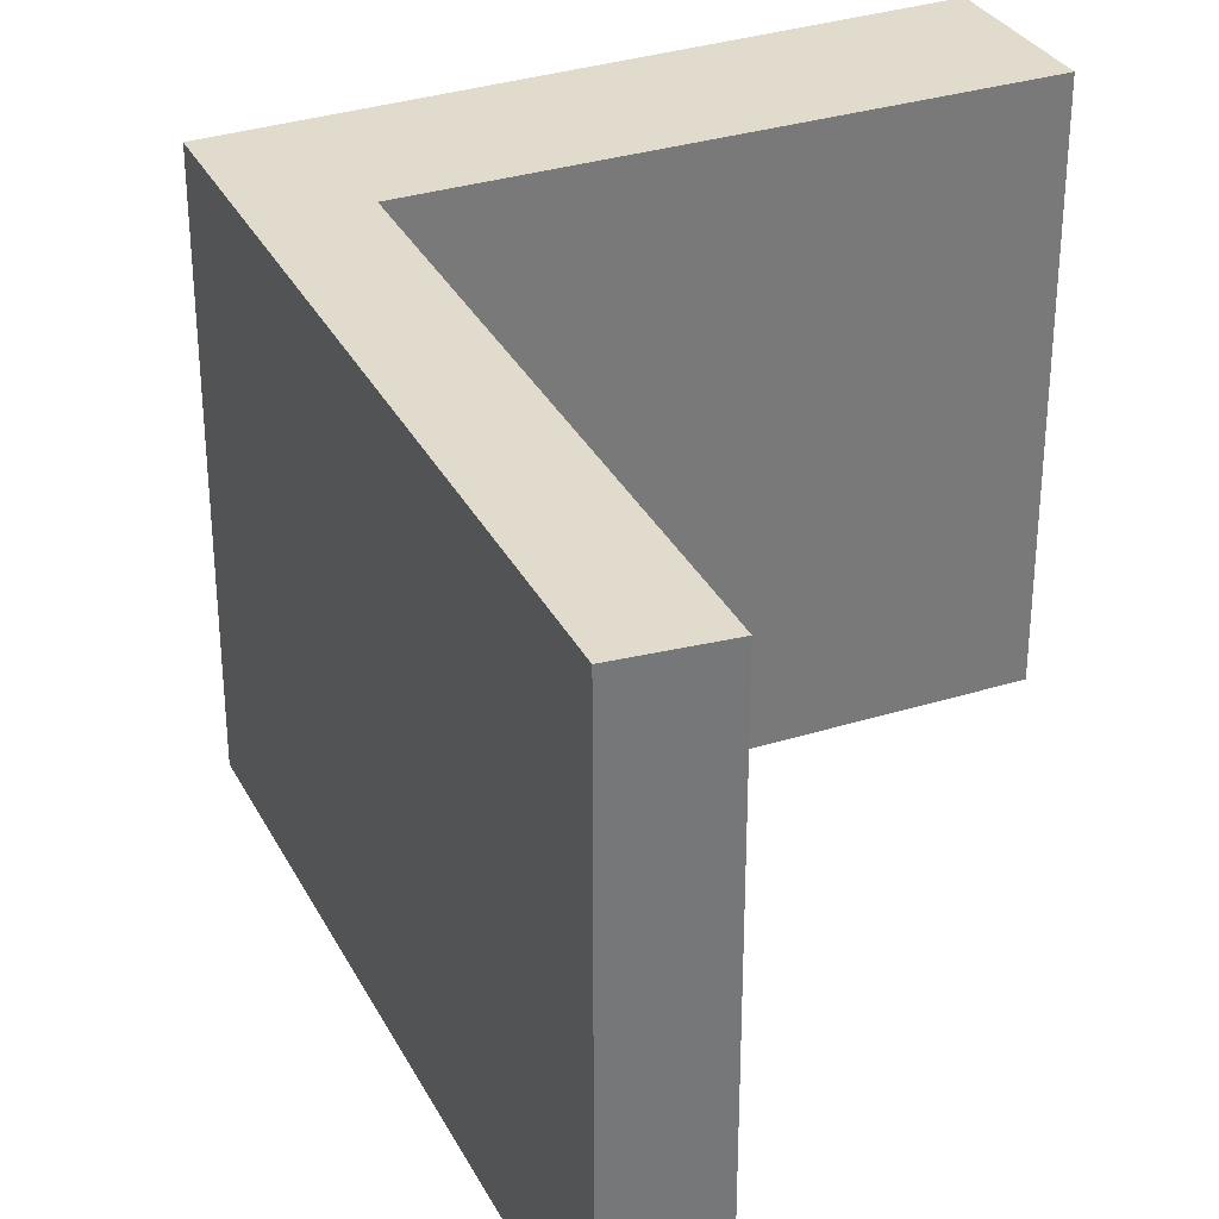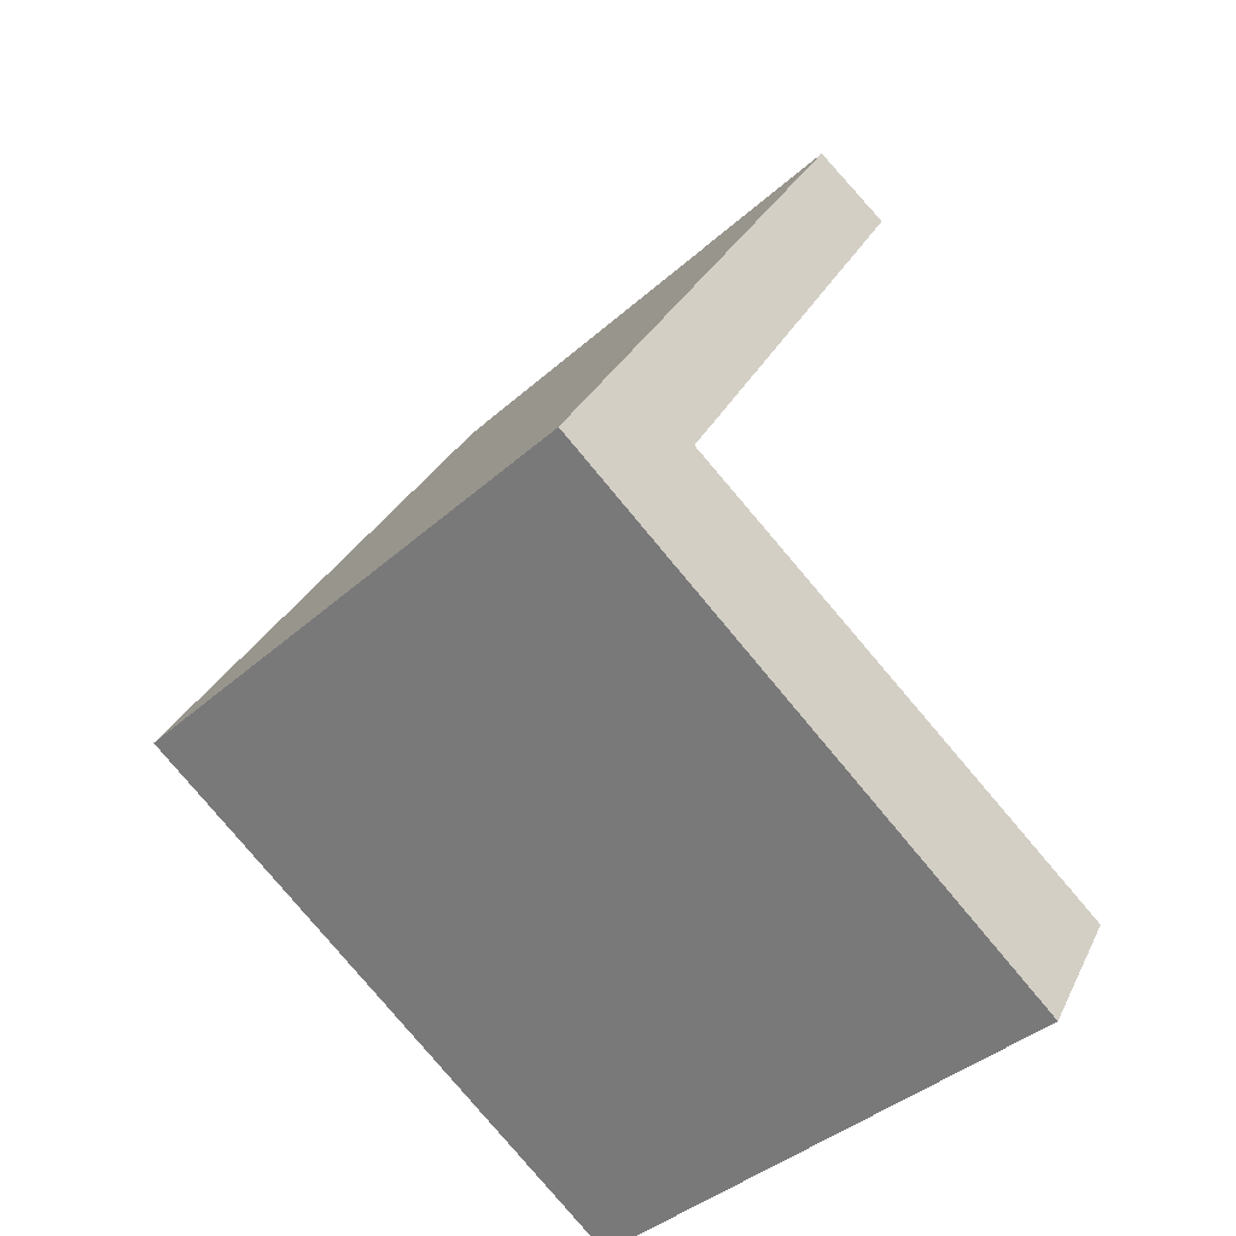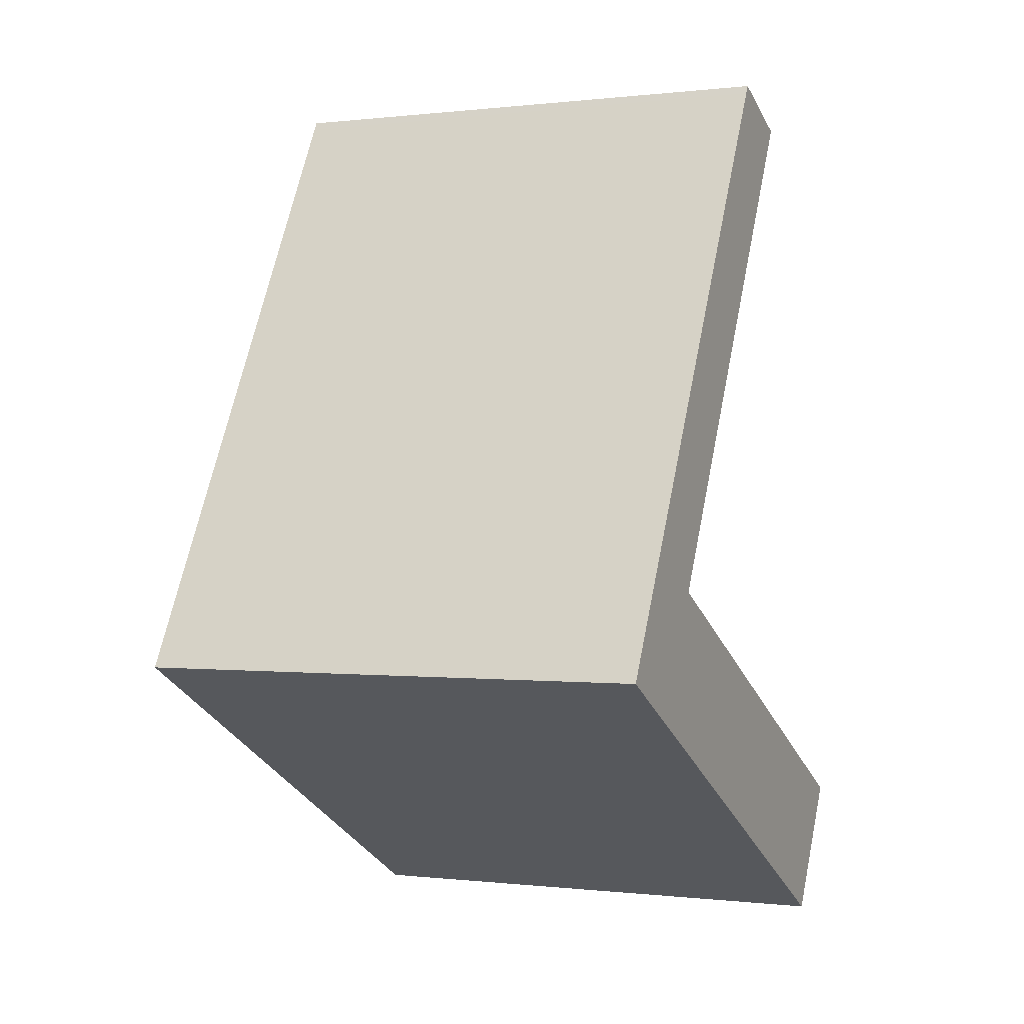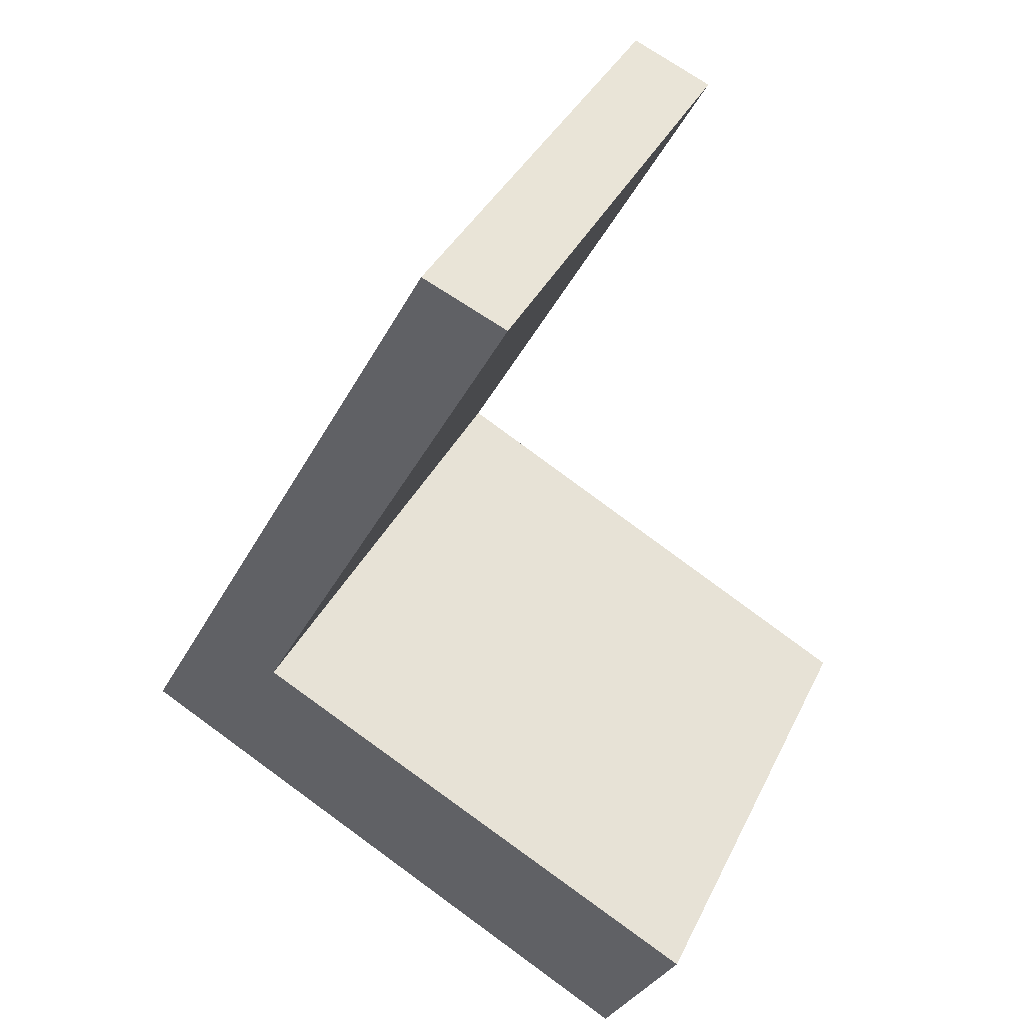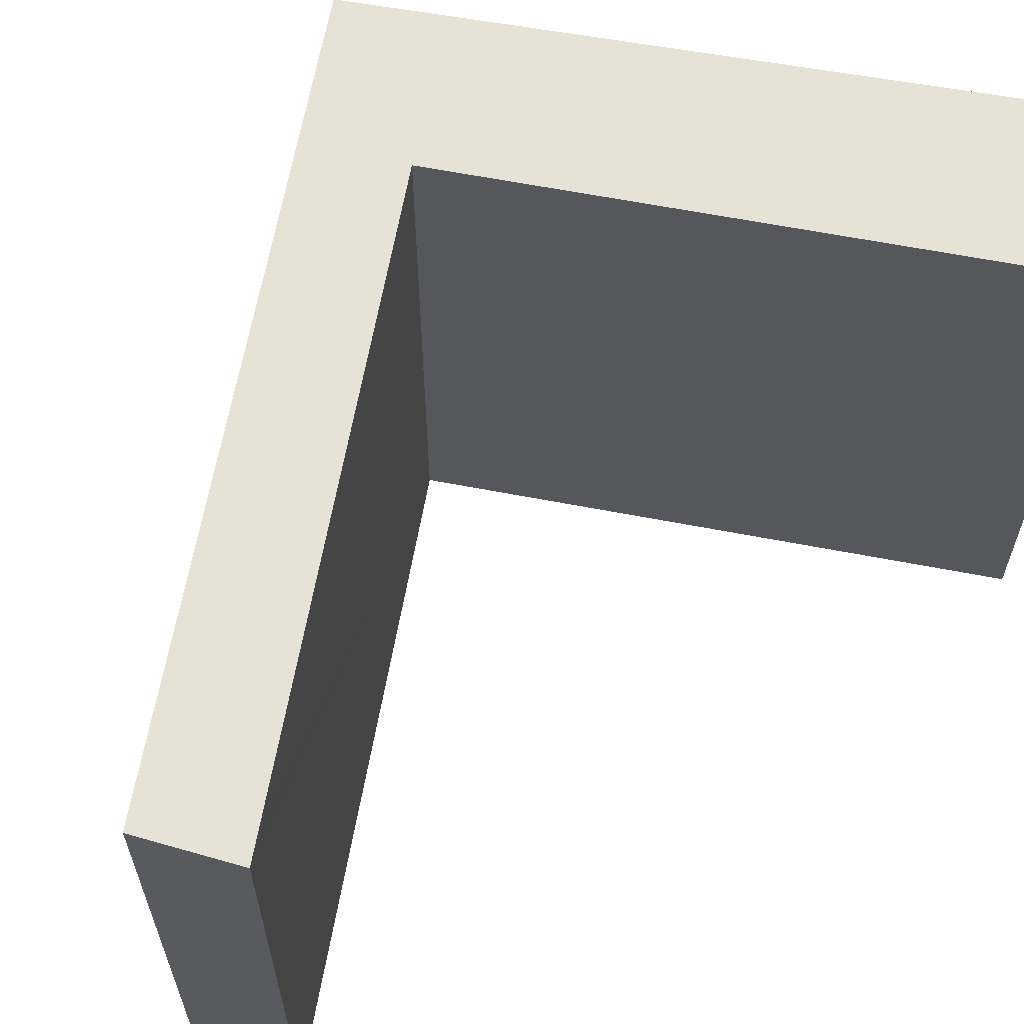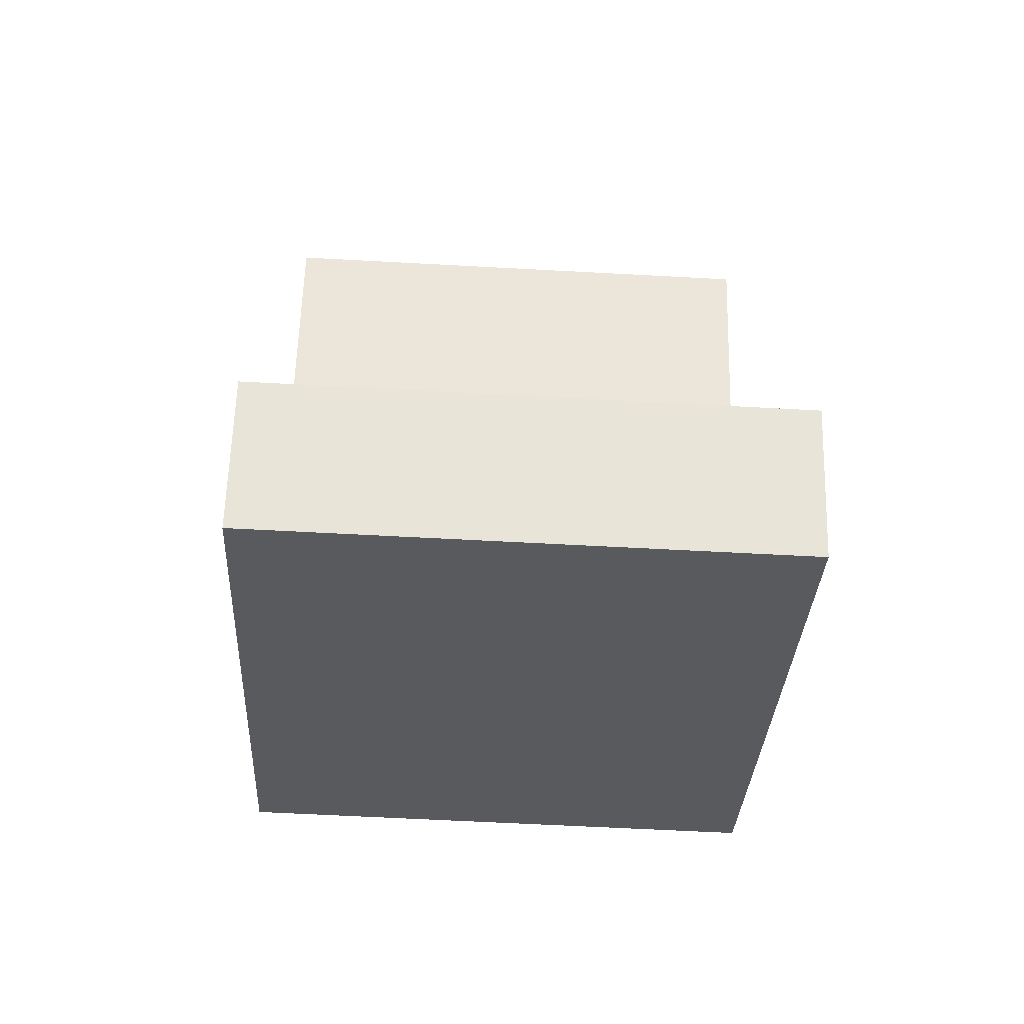
<metadata>
{"format":"obj","ext":"obj","renderer":"f3d","projection":"perspective","resolution":1024,"background":"white","views":[{"elev":33.2,"azim":4.7,"up":"+Y"},{"elev":-41.2,"azim":-43.0,"up":"+Z"},{"elev":-0.1,"azim":-65.8,"up":"+Z"},{"elev":37.5,"azim":23.7,"up":"+Z"},{"elev":63.7,"azim":38.8,"up":"+Y"},{"elev":-60.3,"azim":86.8,"up":"+Z"}]}
</metadata>
<code>
v  3.108 3.909 4.302
v  2.454 3.909 4.497
v  2.489 3.909 4.56
v  3.033 3.909 4.164
v  0 3.909 2.394e-16
v  1.083 3.909 0.594
v  4.56 3.909 -1.241
v  3.981 3.909 -2.191
v  1.083 -3.637e-17 0.594
v  4.56 7.599e-17 -1.241
v  2.489 -2.792e-16 4.56
v  3.108 -2.634e-16 4.302
v  3.981 1.342e-16 -2.191
v  3.033 -2.55e-16 4.164
v  0 0 0
v  2.454 -2.754e-16 4.497
g defaultobject
f 1 2 3
f 2 1 4
f 2 4 5
f 5 4 6
f 5 6 7
f 5 7 8
f 9 7 6
f 7 9 10
f 11 1 3
f 1 11 12
f 10 8 7
f 8 10 13
f 4 9 6
f 9 4 1
f 9 1 14
f 14 1 12
f 13 5 8
f 5 13 15
f 15 2 5
f 2 15 16
f 2 16 3
f 3 16 11
f 13 10 15
f 9 15 10
f 16 15 9
f 14 16 9
f 12 16 14
f 11 16 12

</code>
